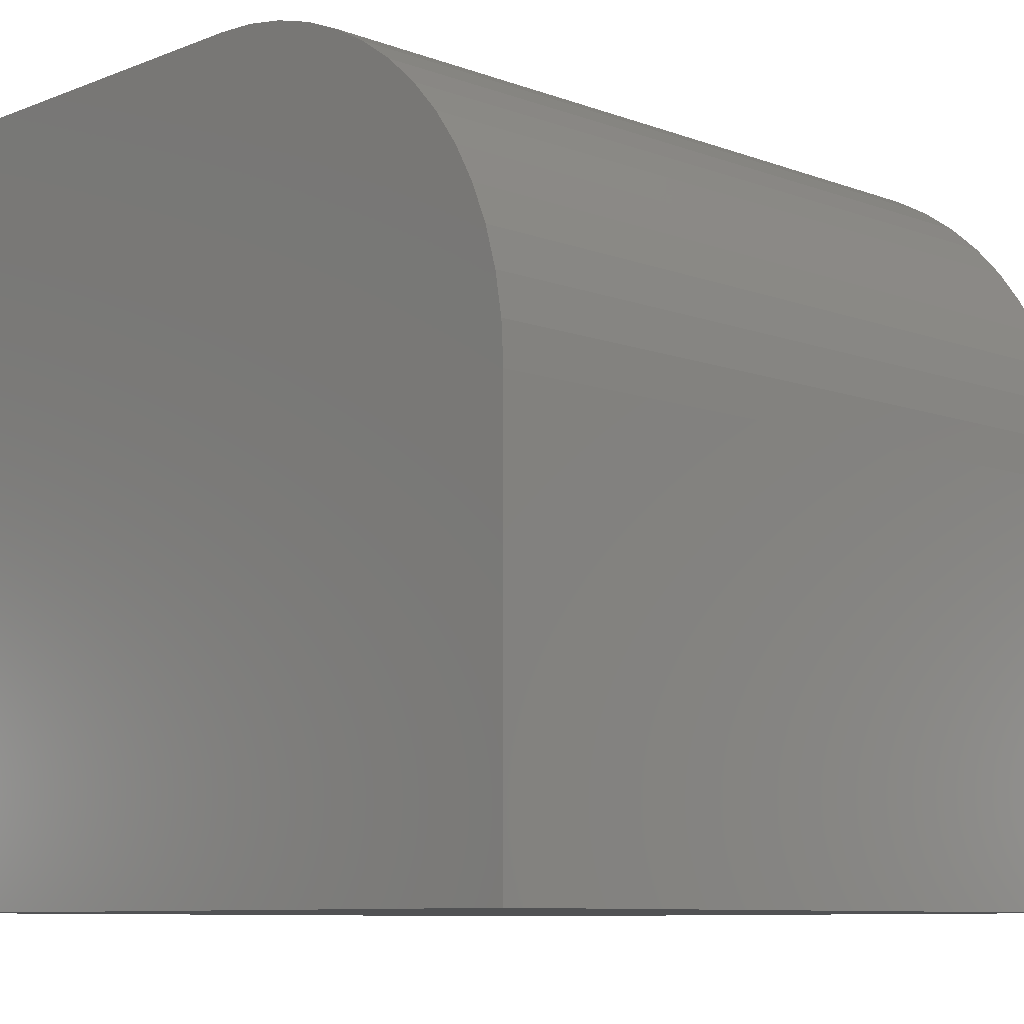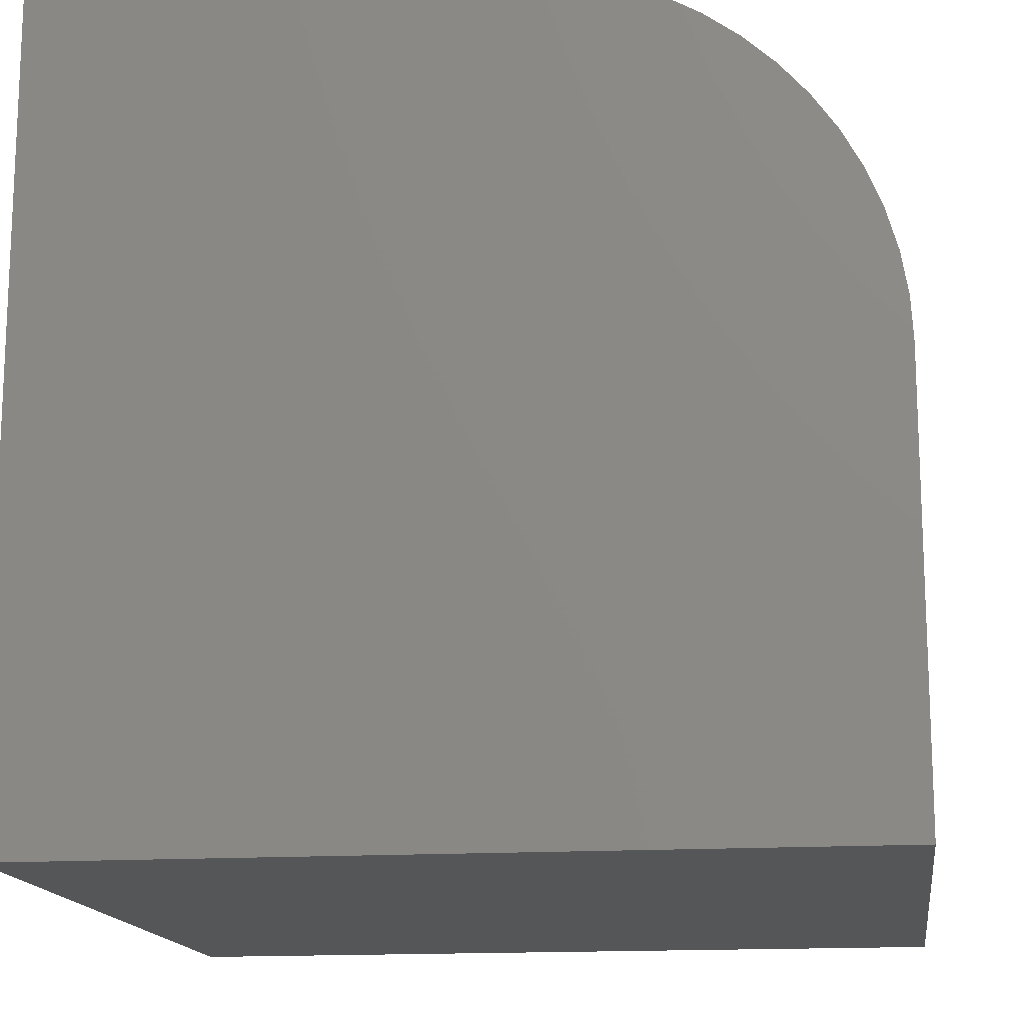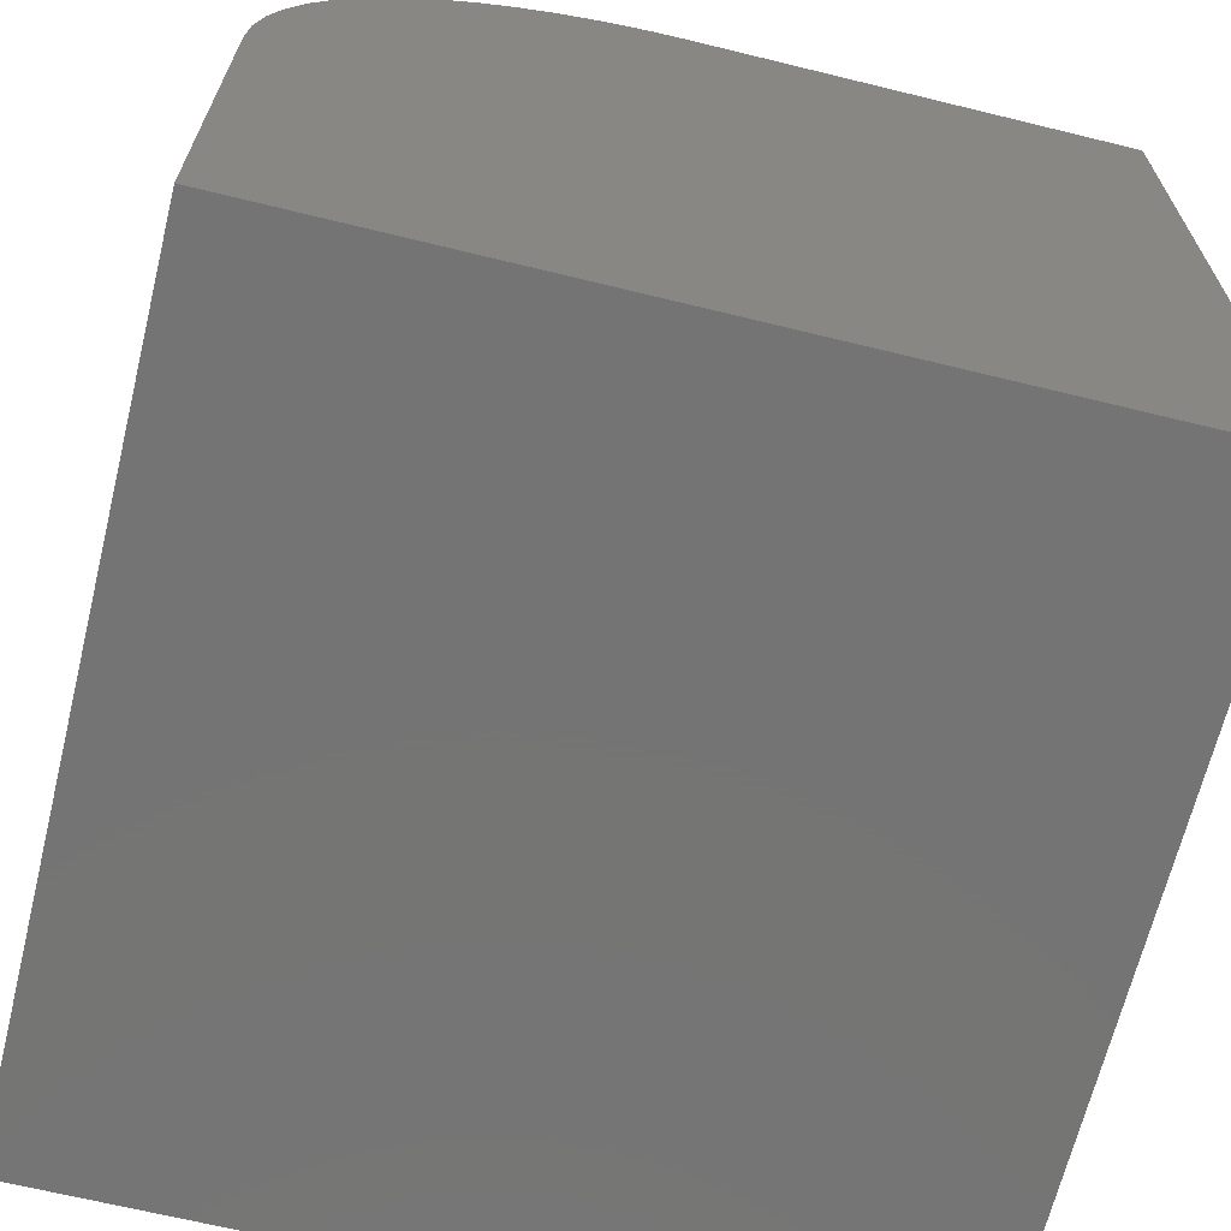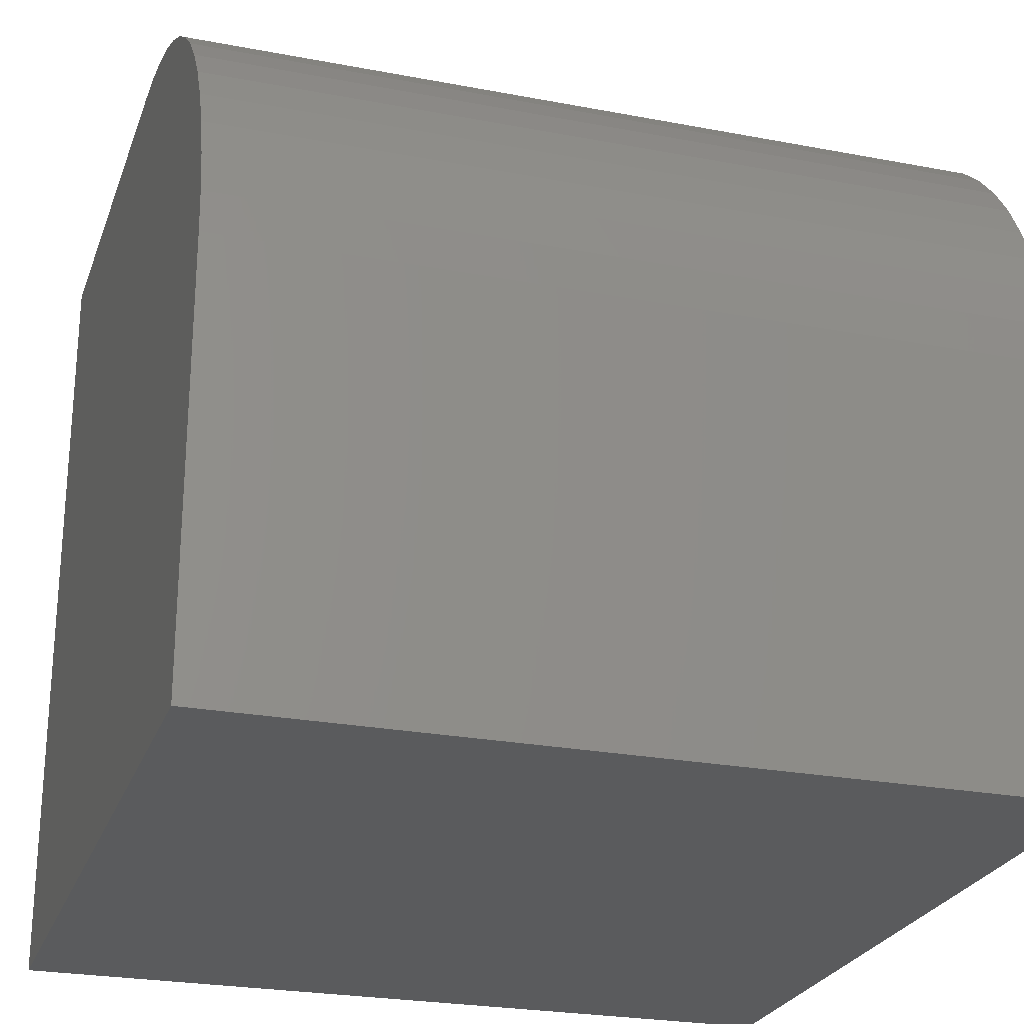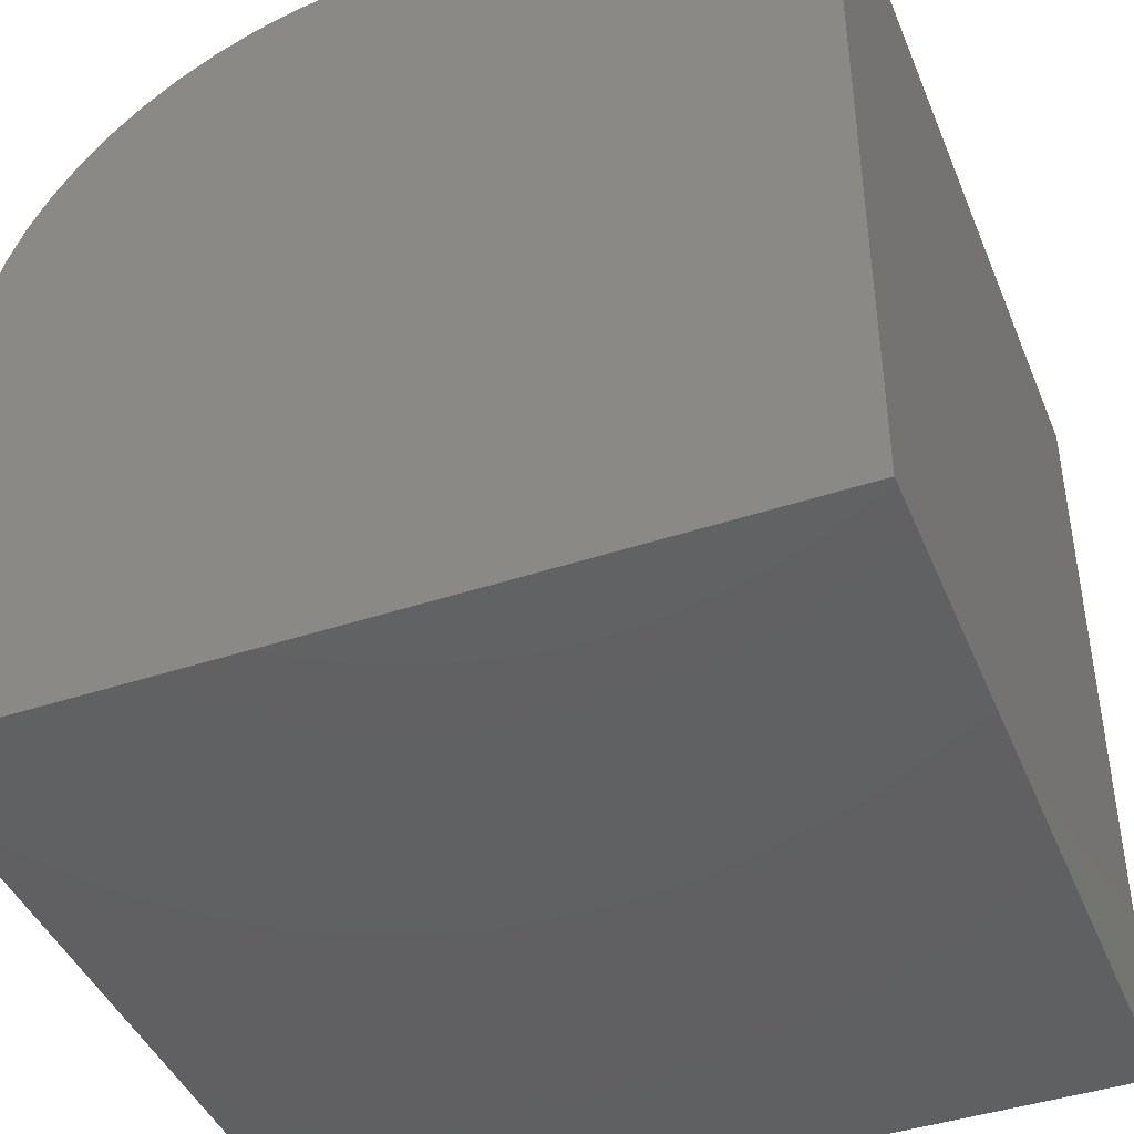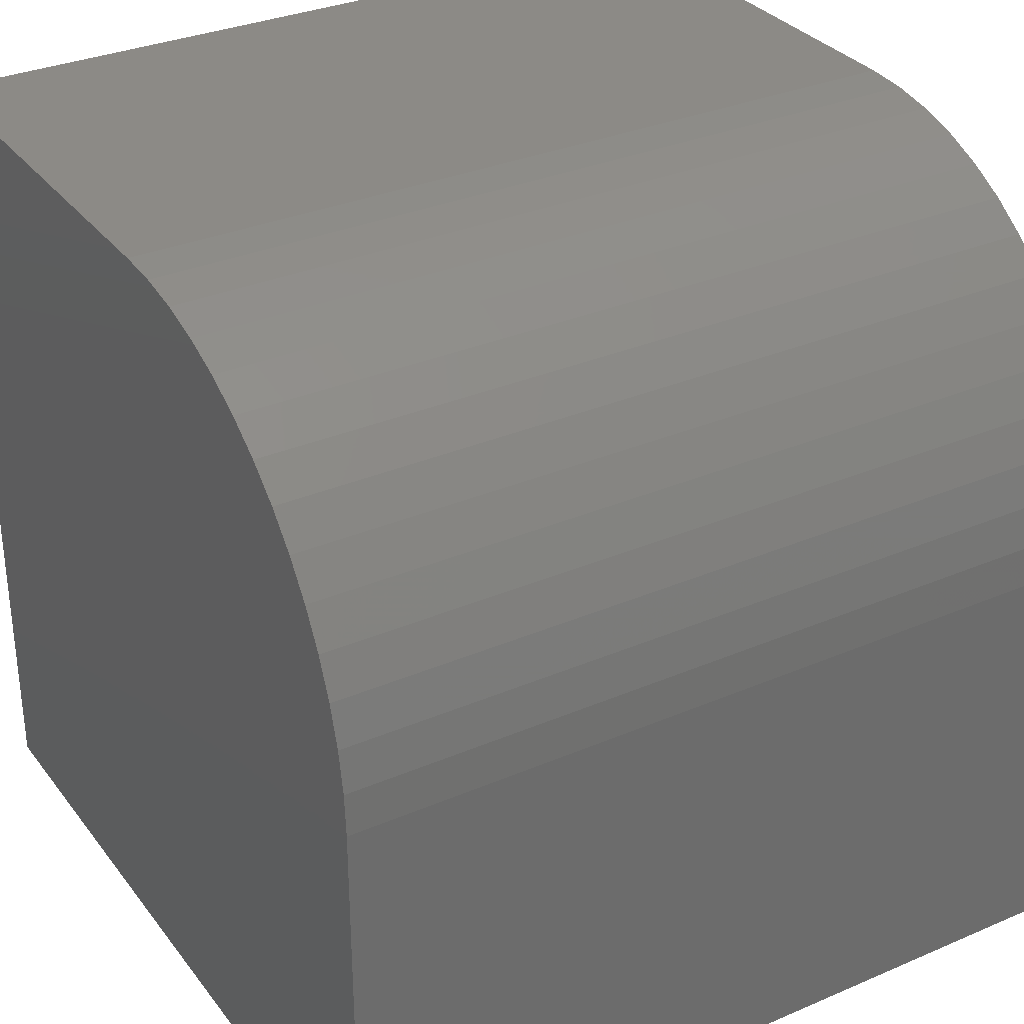
<metadata>
{"format":"stl","ext":"stl","renderer":"f3d","projection":"perspective","resolution":1024,"background":"white","views":[{"elev":-9.0,"azim":-44.3,"up":"+Y"},{"elev":-15.2,"azim":-82.1,"up":"+Y"},{"elev":-66.8,"azim":76.2,"up":"+Y"},{"elev":-25.1,"azim":162.8,"up":"+Z"},{"elev":-43.1,"azim":111.5,"up":"+Y"},{"elev":32.1,"azim":149.0,"up":"+Z"}]}
</metadata>
<code>
# stl→obj: 36 verts, 68 faces
v 0 9.883 6.374
v 0 9.971 5.859
v 0 0 0
v 0 10 5.337
v 0 10 0
v 0 9.285 7.818
v 0 8.983 8.244
v 0 8.634 8.634
v 0 9.538 7.36
v 0 9.738 6.877
v 0 0 10
v 0 5.337 10
v 0 5.859 9.971
v 0 6.374 9.883
v 0 6.877 9.738
v 0 7.36 9.538
v 0 7.818 9.285
v 0 8.244 8.983
v 10 5.337 10
v 10 0 10
v 10 0 0
v 10 10 0
v 10 10 5.337
v 10 9.971 5.859
v 10 9.883 6.374
v 10 9.738 6.877
v 10 9.538 7.36
v 10 9.285 7.818
v 10 8.983 8.244
v 10 8.634 8.634
v 10 8.244 8.983
v 10 7.818 9.285
v 10 7.36 9.538
v 10 6.877 9.738
v 10 6.374 9.883
v 10 5.859 9.971
f 1 2 3
f 3 2 4
f 3 4 5
f 6 3 7
f 7 3 8
f 6 9 3
f 3 9 10
f 3 10 1
f 11 12 3
f 3 12 13
f 13 14 3
f 3 14 15
f 3 15 16
f 16 17 3
f 3 17 18
f 3 18 8
f 12 11 19
f 19 11 20
f 21 22 23
f 23 24 21
f 21 24 25
f 21 25 26
f 26 27 21
f 21 27 28
f 21 28 29
f 29 30 21
f 21 30 31
f 21 31 32
f 32 33 21
f 21 33 34
f 21 34 35
f 35 36 21
f 21 36 19
f 21 19 20
f 5 22 3
f 3 22 21
f 23 22 4
f 4 22 5
f 21 20 3
f 3 20 11
f 12 19 36
f 12 36 13
f 13 36 35
f 13 35 14
f 14 35 34
f 14 34 15
f 15 34 33
f 15 33 16
f 16 33 32
f 16 32 17
f 17 32 31
f 17 31 18
f 18 31 30
f 18 30 8
f 8 30 29
f 8 29 7
f 7 29 28
f 7 28 6
f 6 28 27
f 6 27 9
f 9 27 26
f 9 26 10
f 10 26 25
f 10 25 1
f 1 25 24
f 1 24 2
f 2 24 23
f 2 23 4

</code>
